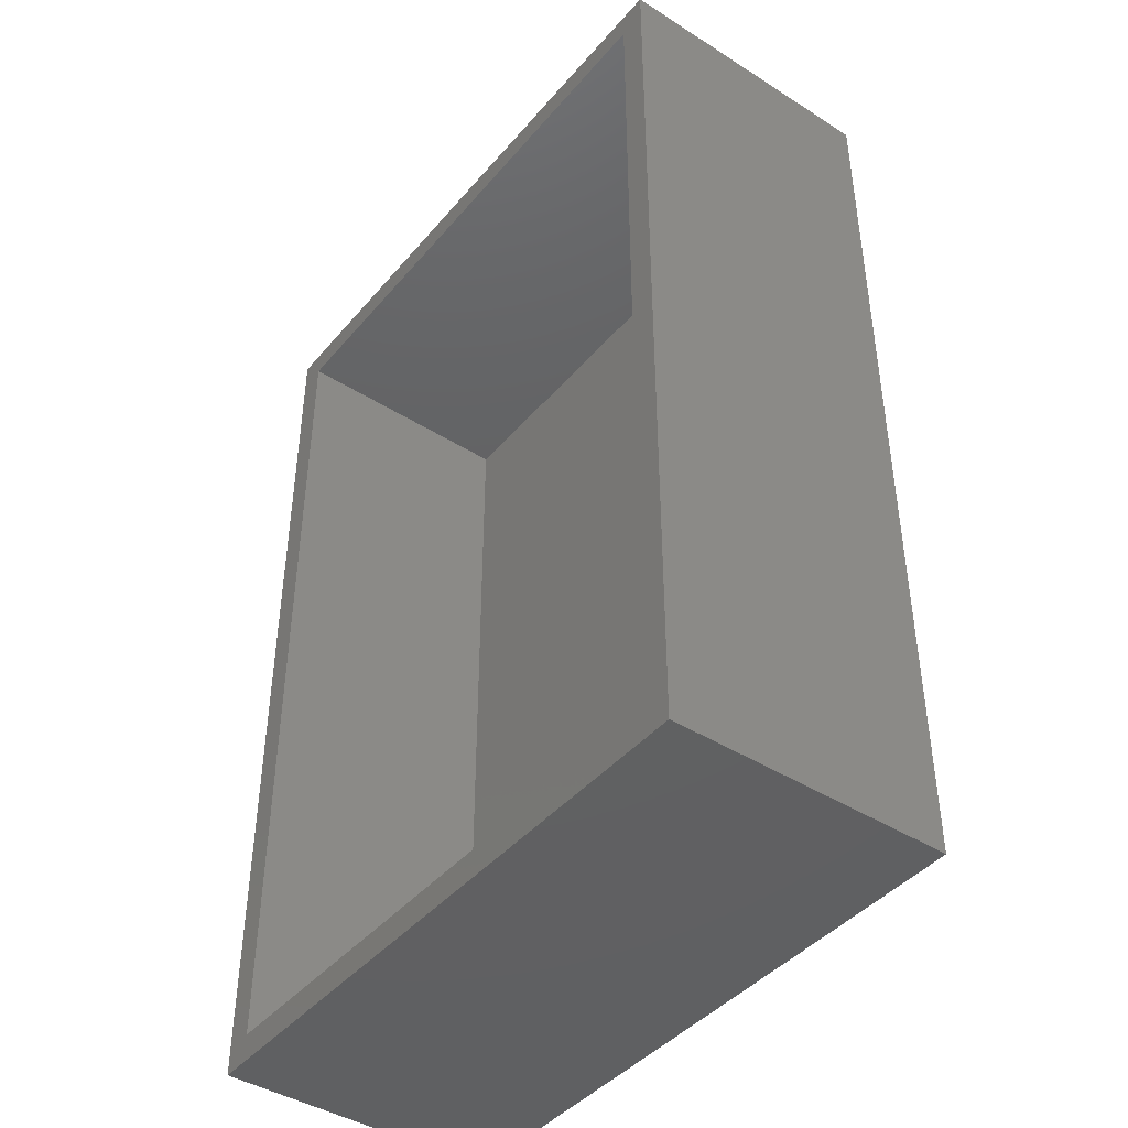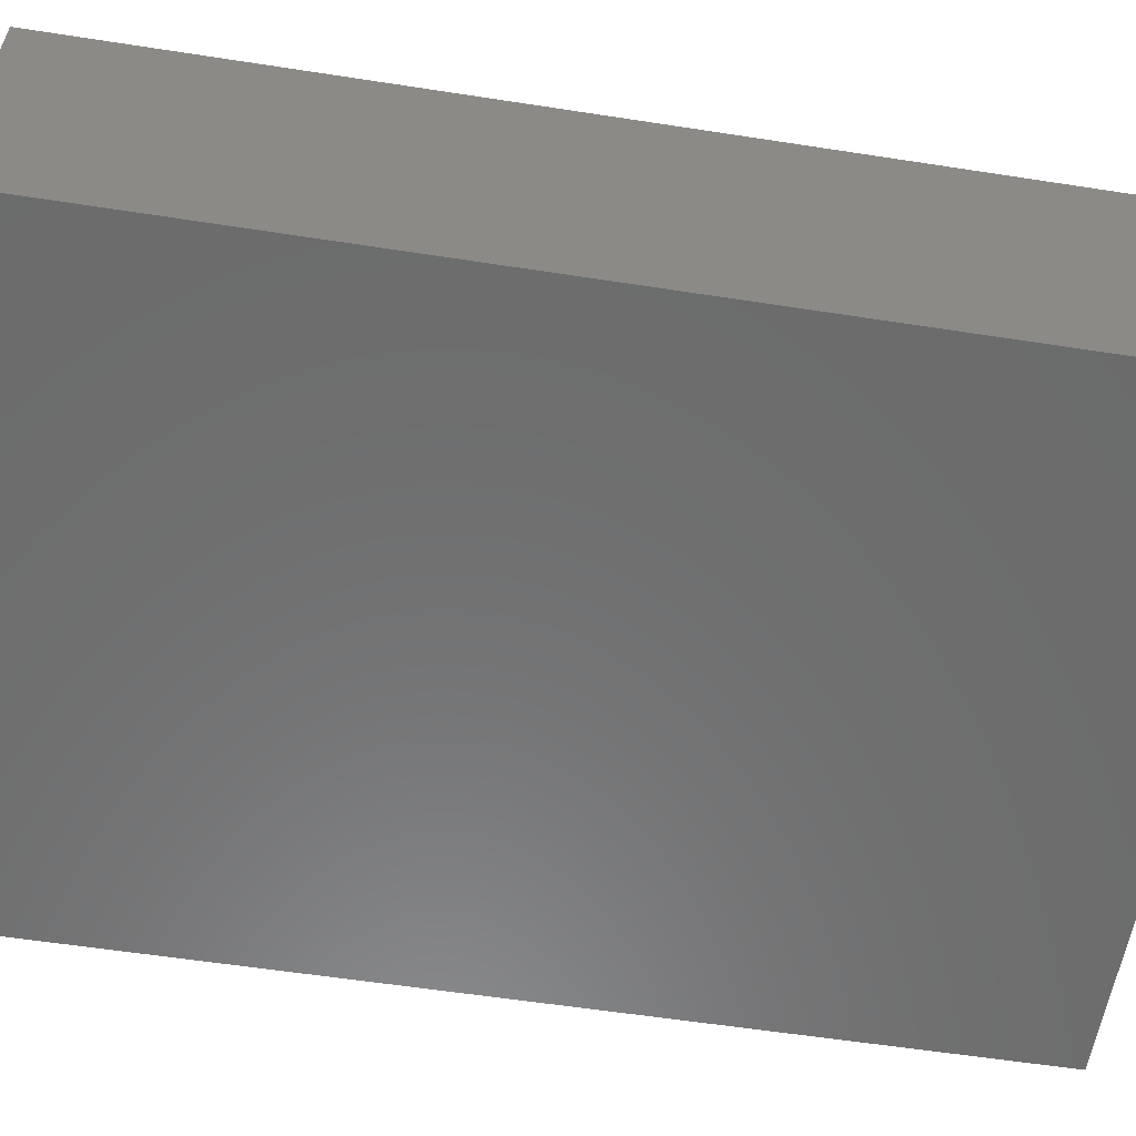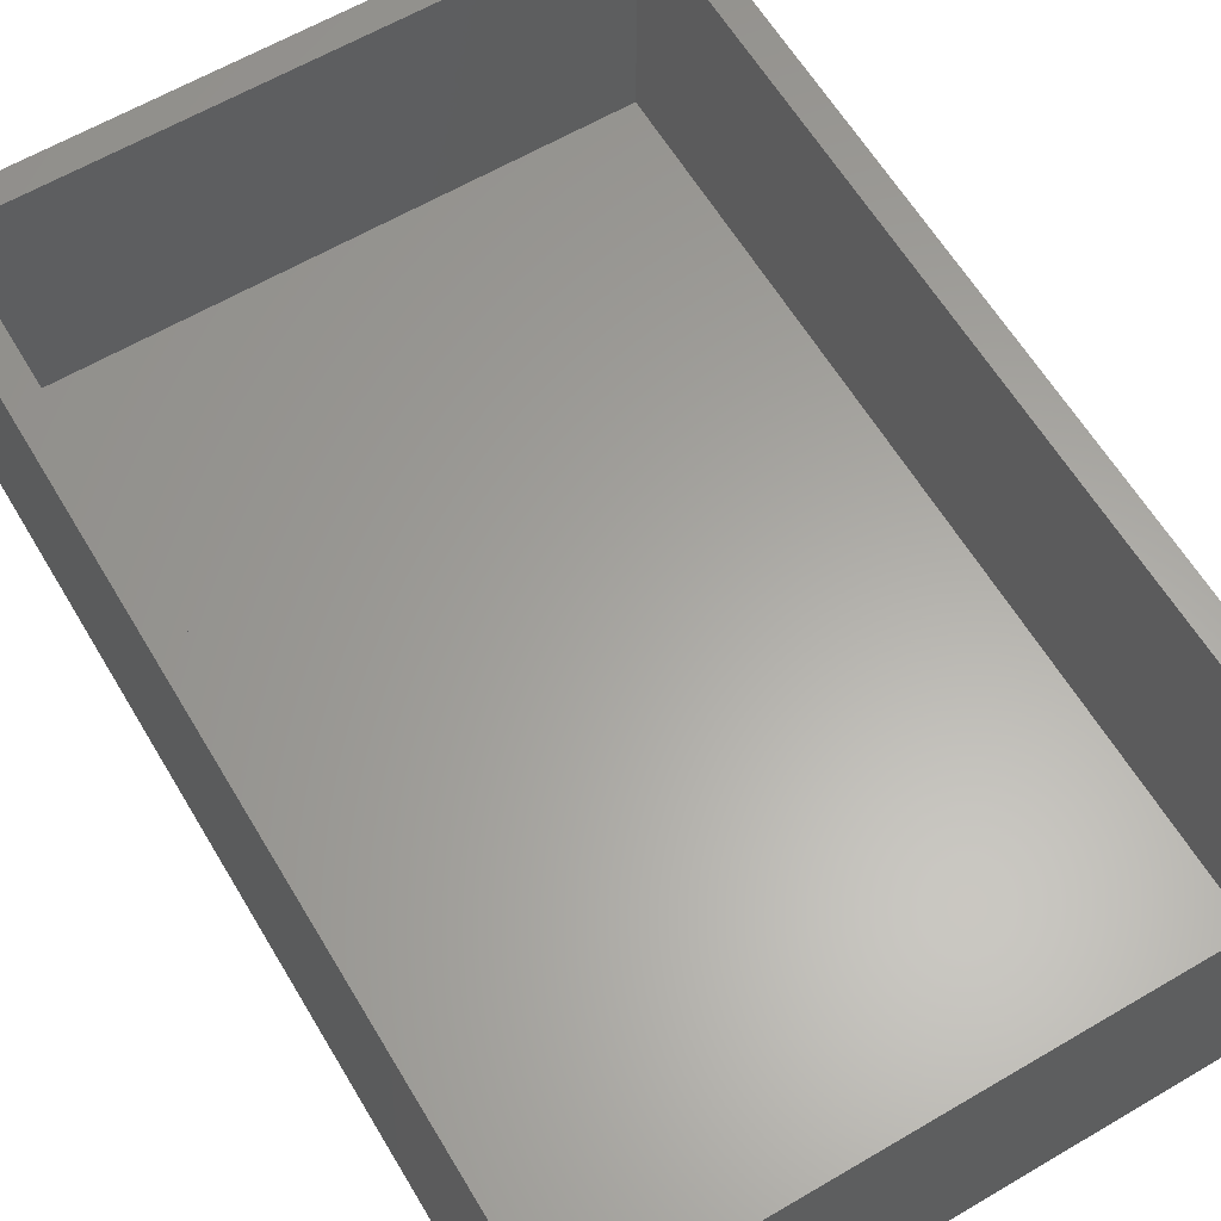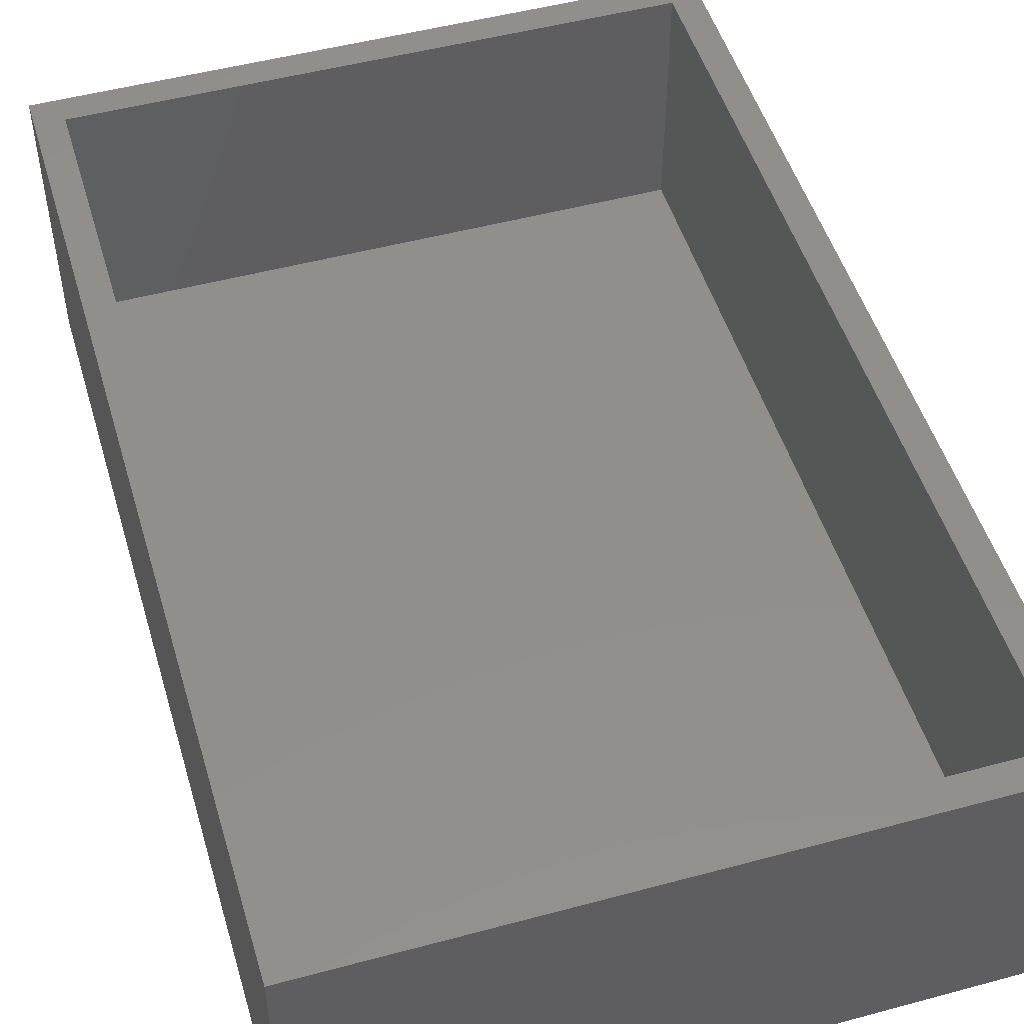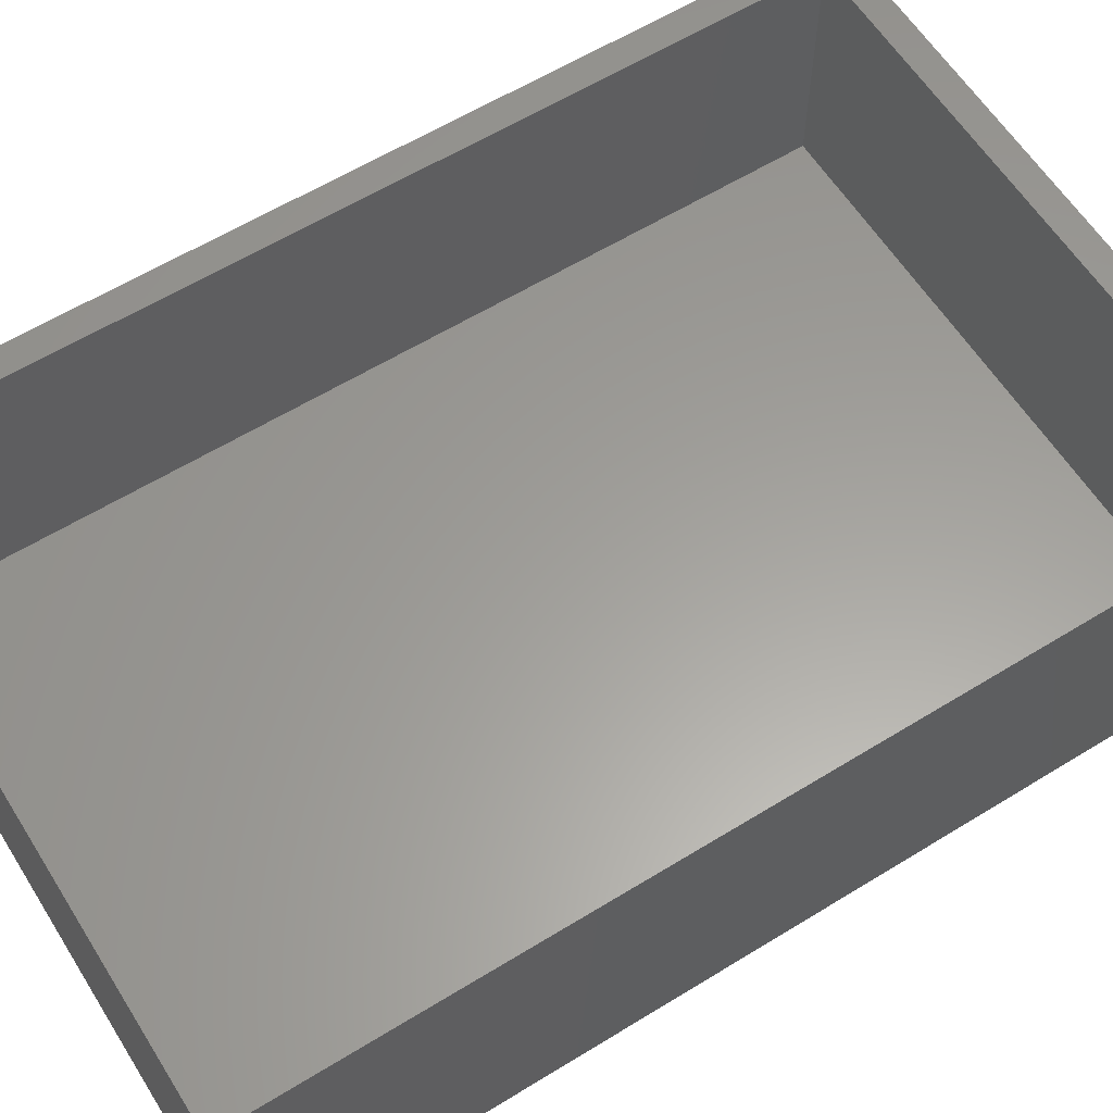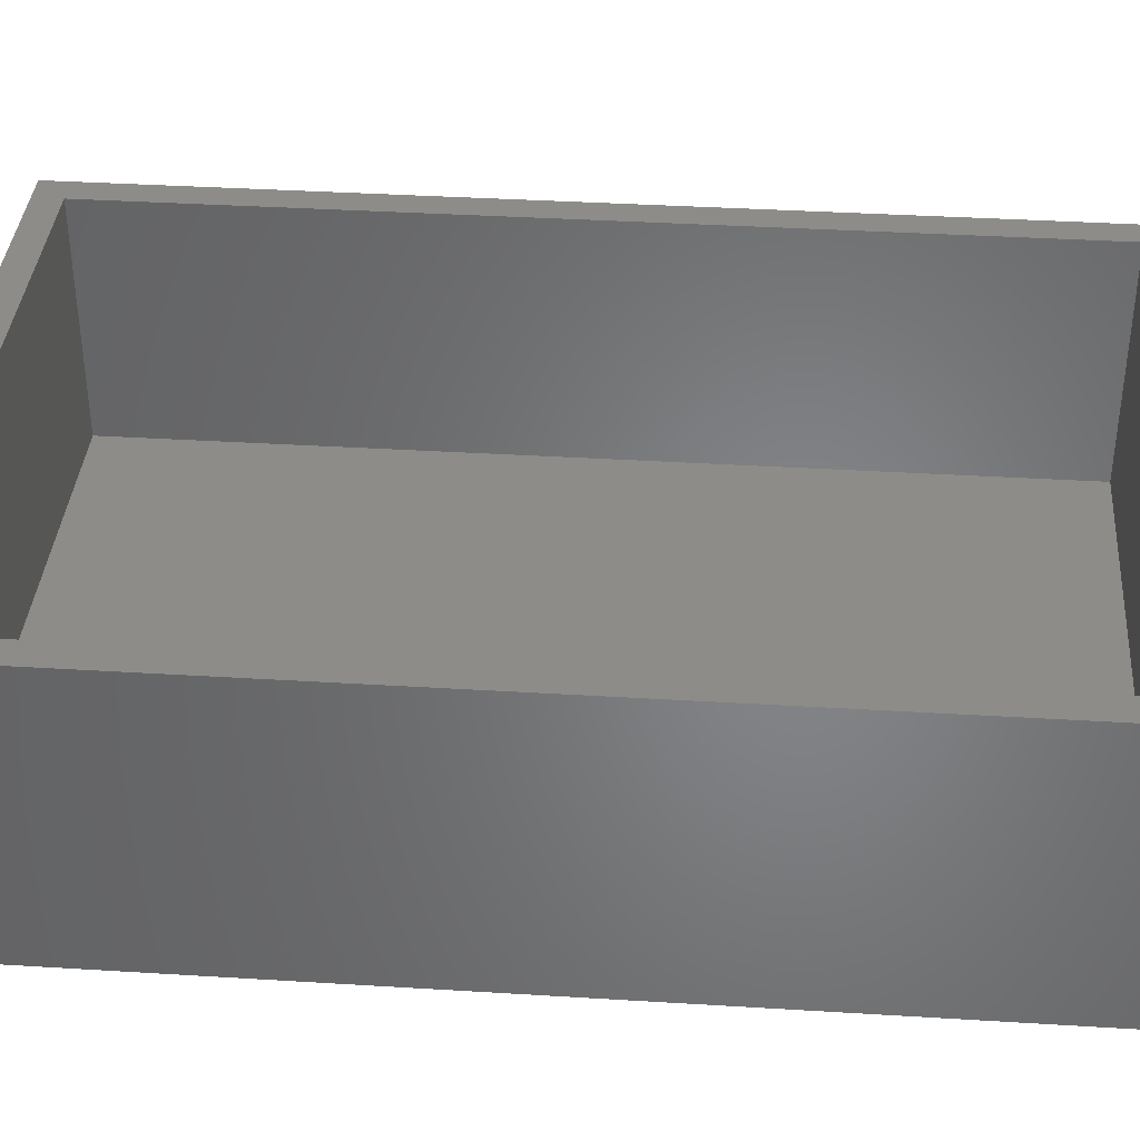
<metadata>
{"format":"stl","ext":"stl","renderer":"f3d","projection":"perspective","resolution":1024,"background":"white","views":[{"elev":-43.0,"azim":53.1,"up":"+Y"},{"elev":-58.1,"azim":80.9,"up":"+Z"},{"elev":62.0,"azim":149.2,"up":"+Z"},{"elev":50.1,"azim":-16.5,"up":"+Z"},{"elev":60.7,"azim":-122.1,"up":"+Z"},{"elev":37.5,"azim":94.5,"up":"+Z"}]}
</metadata>
<code>
# stl→obj: 16 verts, 28 faces
v -22.5 -33.5 -10
v -22.5 -33.5 10
v -22.5 33.5 -10
v -22.5 33.5 10
v 22.5 -33.5 -10
v 22.5 -33.5 10
v 22.5 33.5 -10
v 22.5 33.5 10
v -20.5 -31.5 10
v 20.5 -31.5 10
v -20.5 31.5 10
v 20.5 31.5 10
v -20.5 31.5 -7
v -20.5 -31.5 -7
v 20.5 -31.5 -7
v 20.5 31.5 -7
f 1 2 3
f 3 2 4
f 2 1 5
f 6 2 5
f 1 3 5
f 5 3 7
f 3 4 7
f 7 4 8
f 9 2 6
f 10 9 6
f 4 2 9
f 8 4 11
f 8 12 6
f 8 11 12
f 12 10 6
f 9 11 4
f 6 5 7
f 8 6 7
f 13 11 9
f 14 13 9
f 10 15 9
f 9 15 14
f 12 16 10
f 10 16 15
f 16 12 11
f 13 16 11
f 15 16 13
f 14 15 13

</code>
